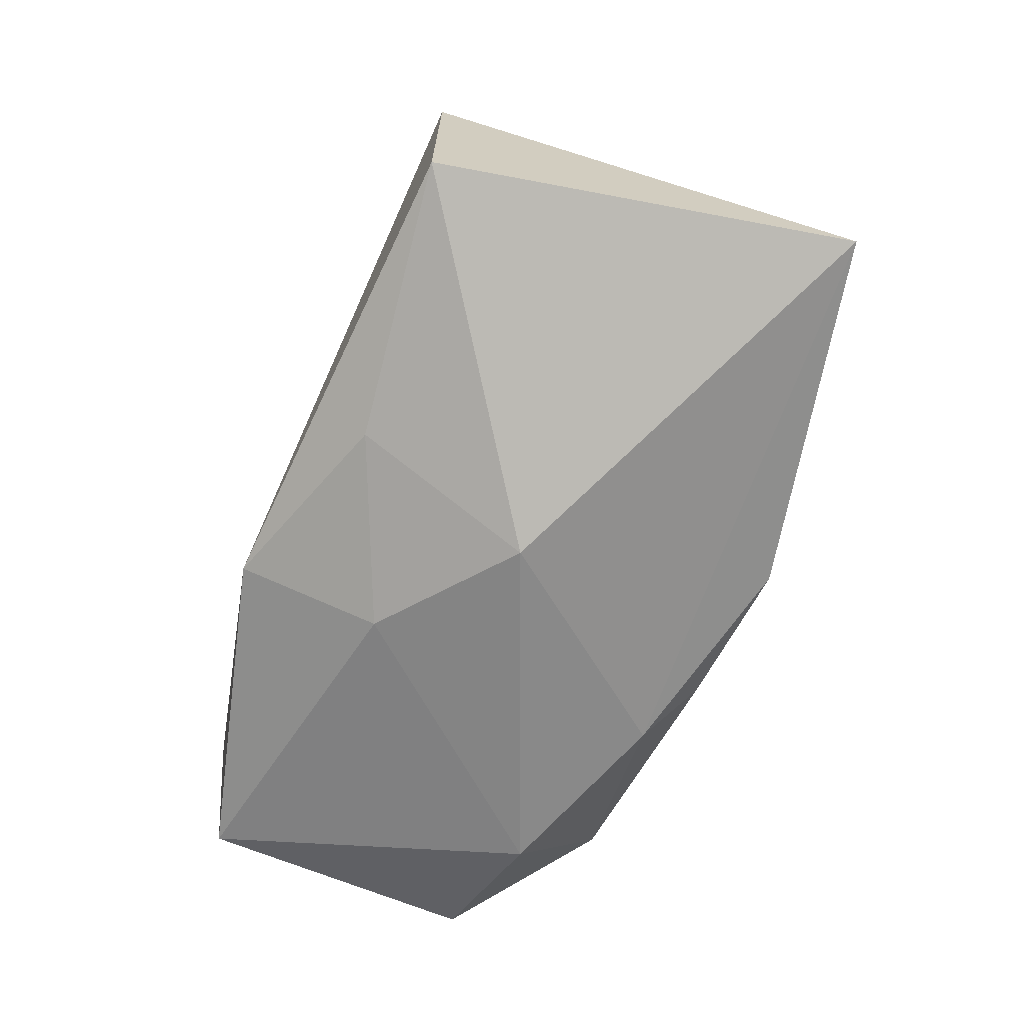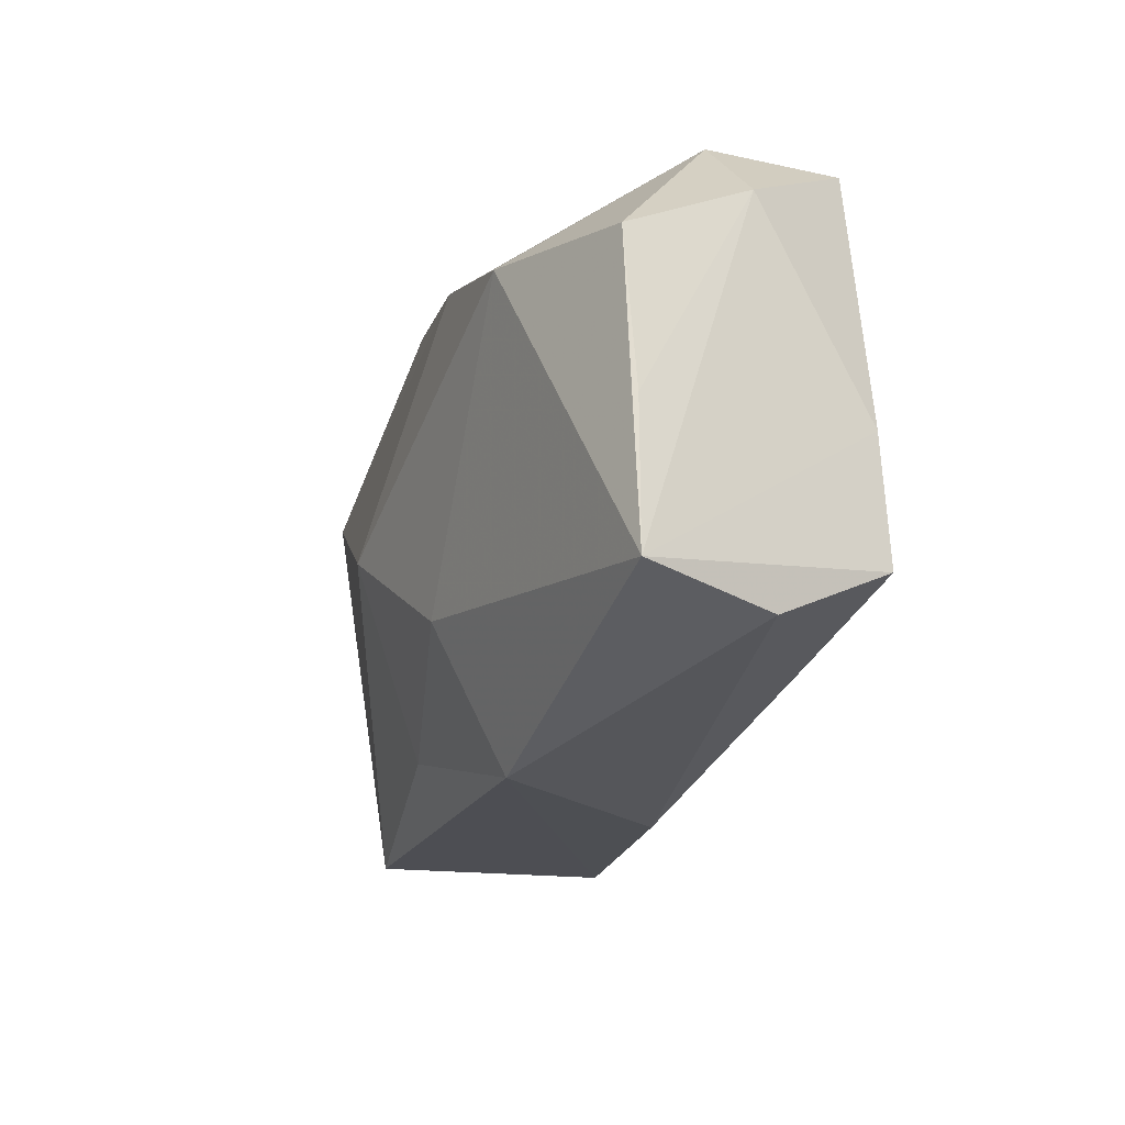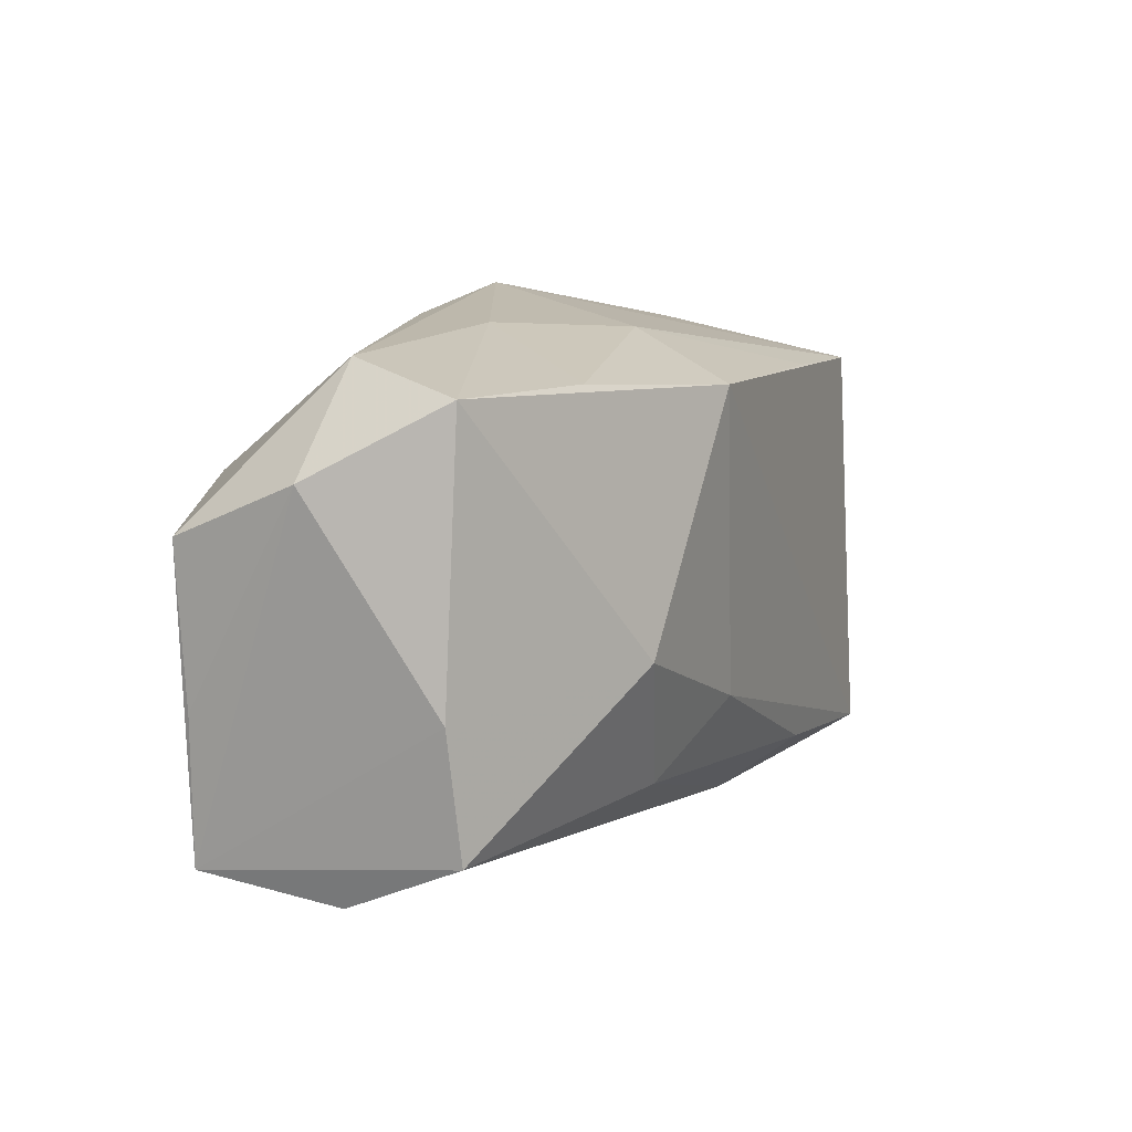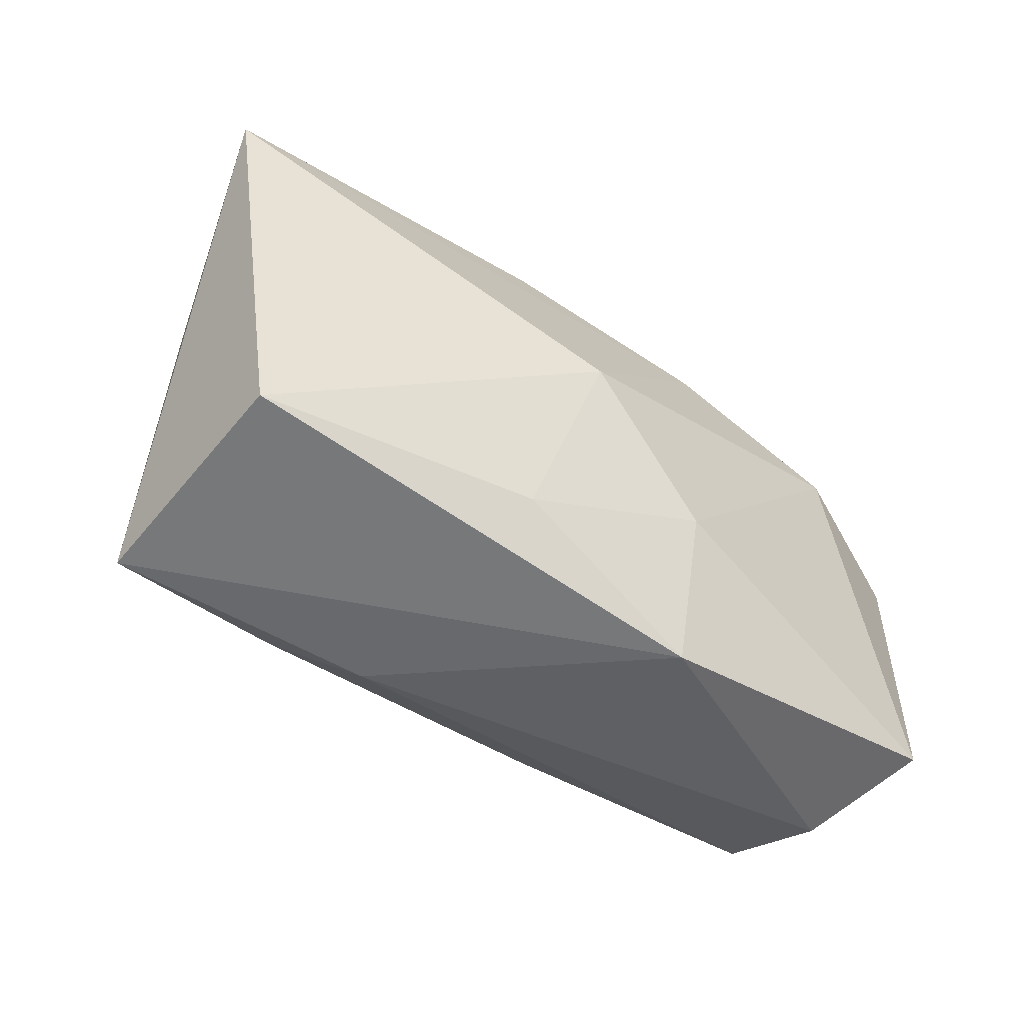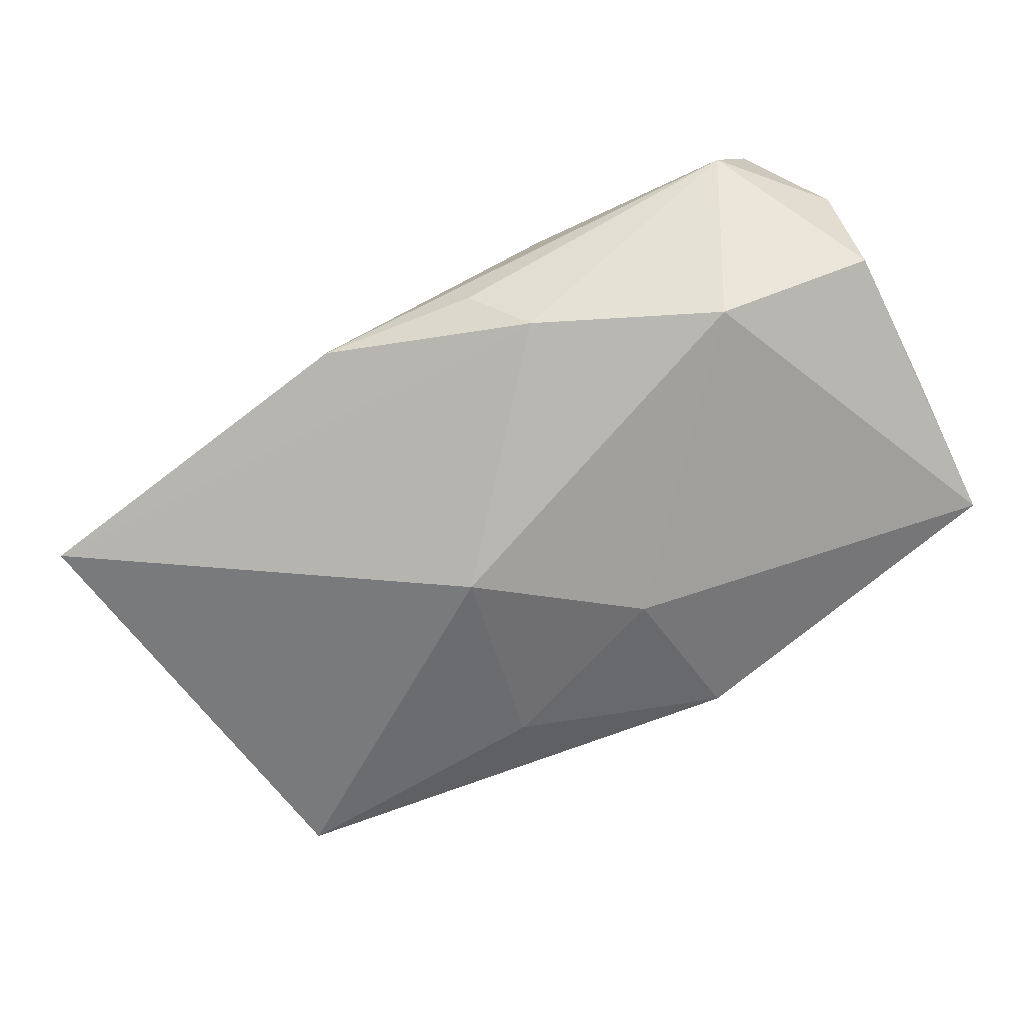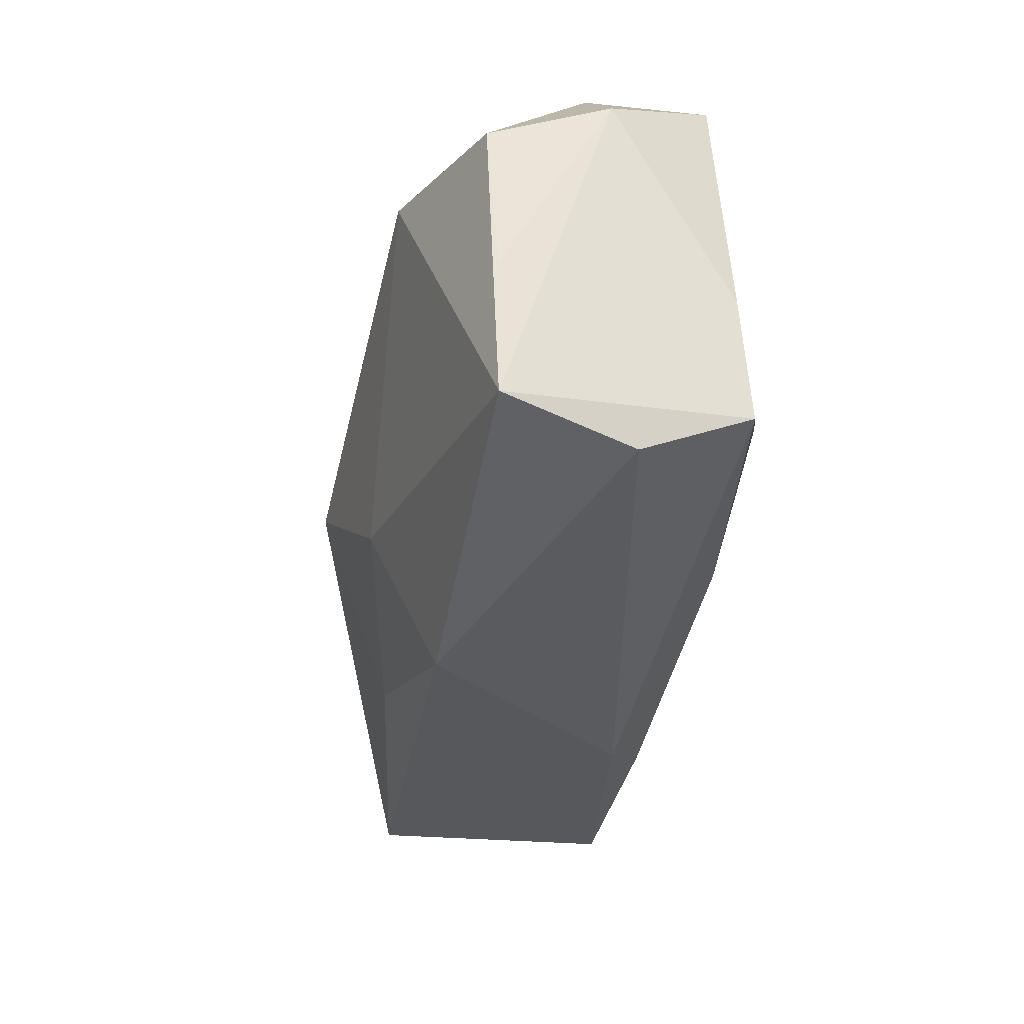
<metadata>
{"format":"obj","ext":"obj","renderer":"f3d","projection":"perspective","resolution":1024,"background":"white","views":[{"elev":-62.8,"azim":66.9,"up":"+Z"},{"elev":-20.5,"azim":-113.6,"up":"+Y"},{"elev":14.8,"azim":-65.1,"up":"+Y"},{"elev":-57.7,"azim":138.1,"up":"+Y"},{"elev":-76.8,"azim":-154.9,"up":"+Z"},{"elev":-31.4,"azim":-105.0,"up":"+Y"}]}
</metadata>
<code>
v -0.03317 0.0208 0.007656
v -0.01817 -0.001382 0.01641
v -0.03801 0.01478 -0.002768
v 0.009741 -0.02156 0.01133
v -0.03767 0.009821 -0.01343
v -0.03624 -0.002132 0.007996
v -0.03573 -0.01297 0.009002
v 0.001388 0.02106 0.006301
v -0.03806 -0.003482 -0.01247
v -0.007958 0.01773 -0.01551
v -0.03814 -0.01576 -0.01244
v 0.03407 -0.02182 -0.005272
v 0.01671 -0.01822 0.01611
v -0.003593 0.02174 -0.01124
v 0.02022 0.01559 0.01465
v -0.002459 -0.008562 0.01677
v 0.01055 0.0227 -0.01126
v -0.02999 0.0227 -0.002499
v -0.03597 -0.01767 -0.0008377
v 0.043 0.01558 -0.008029
v -0.0199 0.02002 0.01129
v 0.0341 0.01408 0.01376
v -0.01128 0.0227 -0.0008739
v -0.008718 -0.02379 -0.01022
v 0.03284 -0.02106 0.01627
v 0.00708 -0.001698 -0.01788
v -0.006285 -0.01091 -0.01585
v -0.01212 -0.01353 0.014
v -0.003748 0.01781 0.01667
v -0.02408 0.01166 -0.01788
v 0.009451 -0.01823 -0.01103
f 12 25 24
f 26 27 30
f 5 18 30
f 11 27 24
f 5 30 11
f 11 30 27
f 24 25 4
f 31 27 26
f 26 12 31
f 24 27 31
f 31 12 24
f 20 12 26
f 25 12 20
f 17 18 23
f 3 18 5
f 26 30 10
f 10 20 26
f 17 20 10
f 10 30 18
f 29 15 8
f 17 23 8
f 19 11 24
f 7 11 19
f 24 4 19
f 19 4 7
f 28 2 7
f 7 4 28
f 5 11 9
f 9 3 5
f 11 3 9
f 6 11 7
f 6 3 11
f 7 2 6
f 14 18 17
f 17 10 14
f 14 10 18
f 22 8 15
f 22 20 17
f 17 8 22
f 25 20 22
f 29 25 22
f 22 15 29
f 2 28 16
f 16 25 29
f 29 2 16
f 13 4 25
f 13 28 4
f 25 16 13
f 13 16 28
f 1 2 29
f 1 6 2
f 3 6 1
f 18 3 1
f 1 23 18
f 29 8 21
f 21 1 29
f 21 8 23
f 23 1 21

</code>
